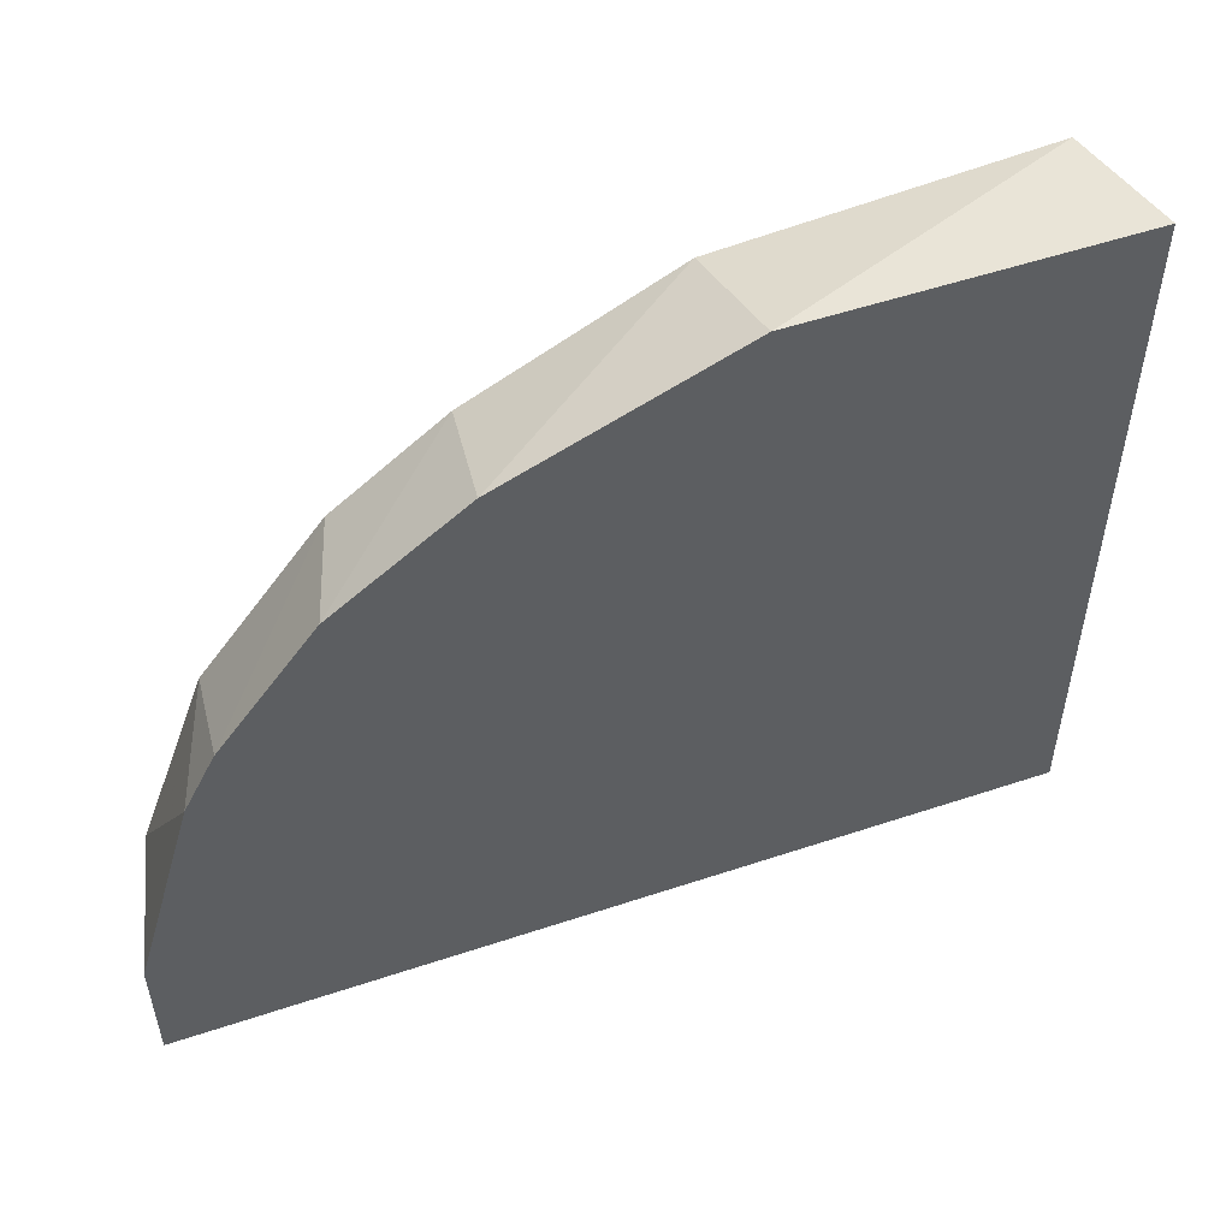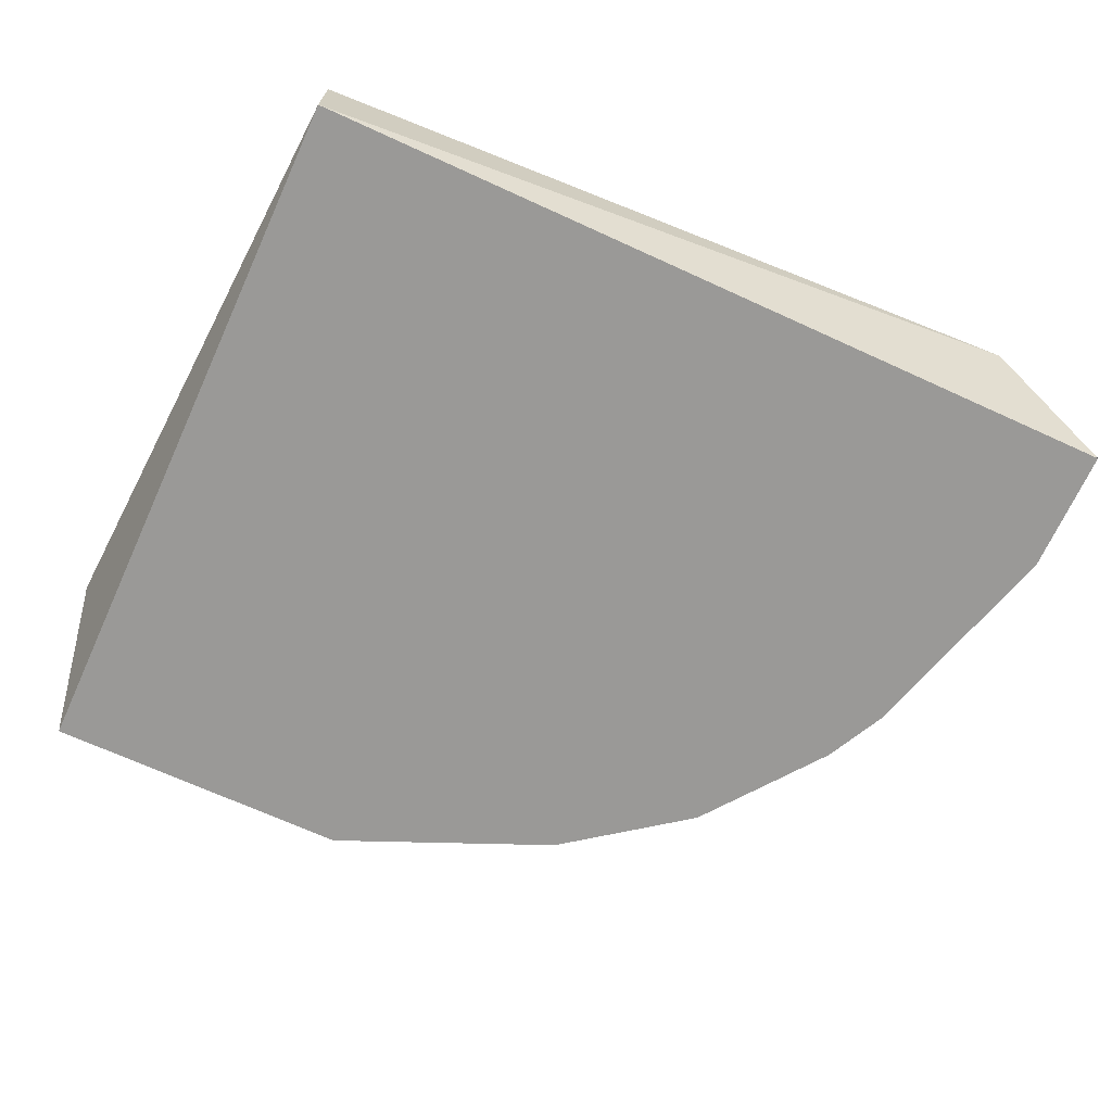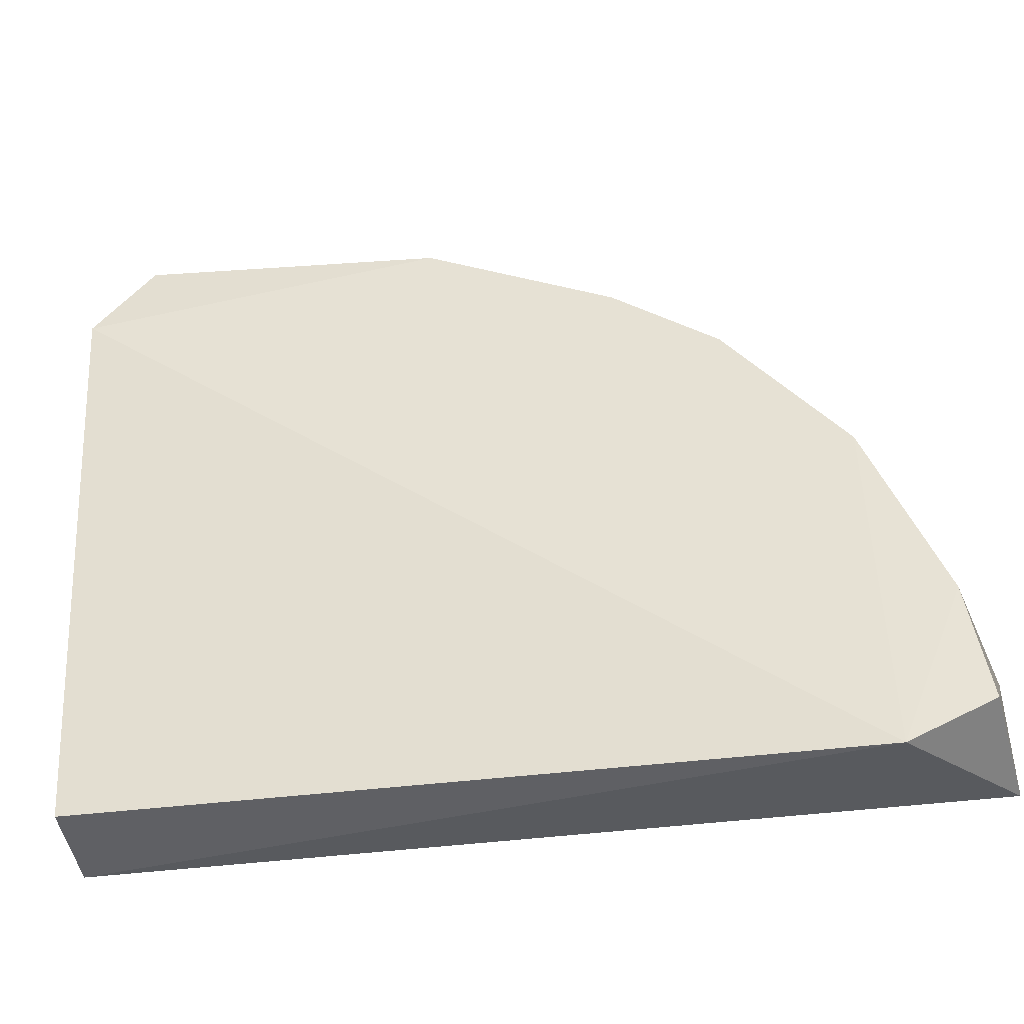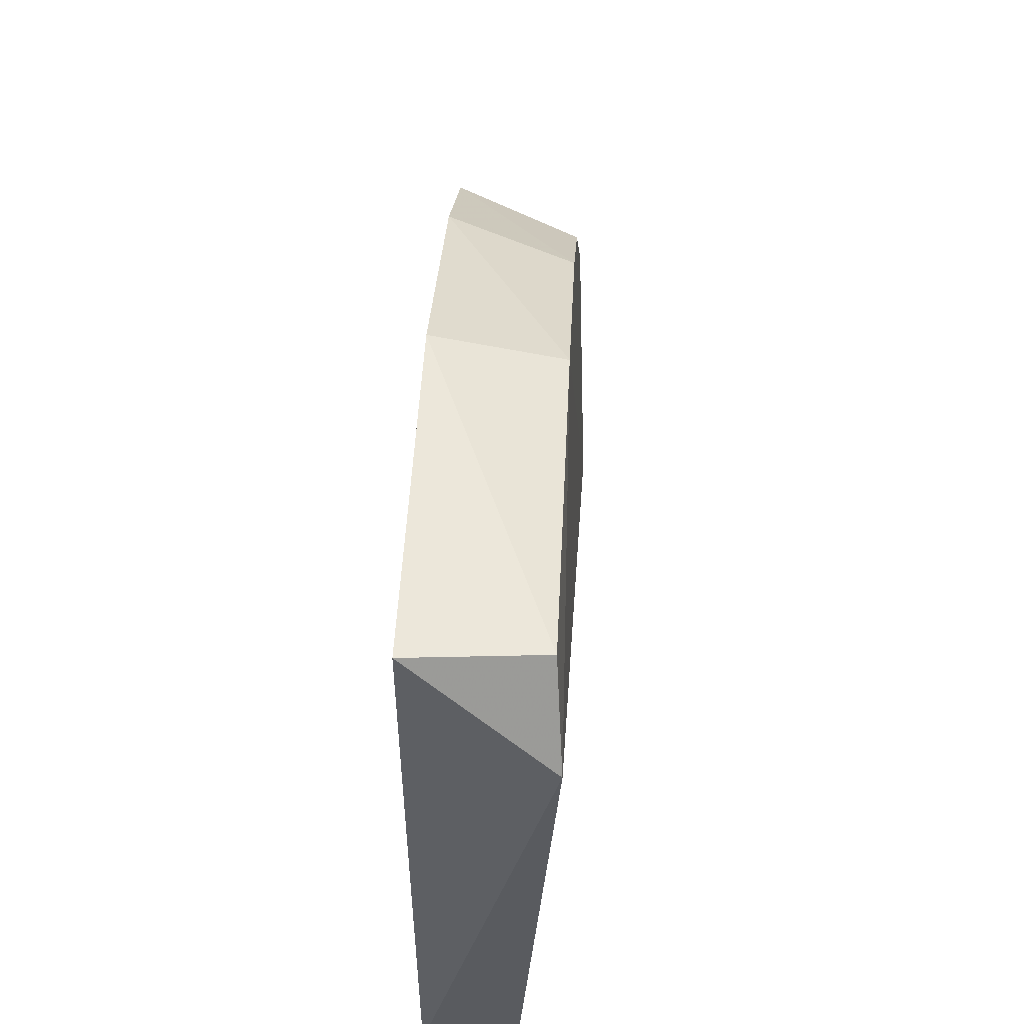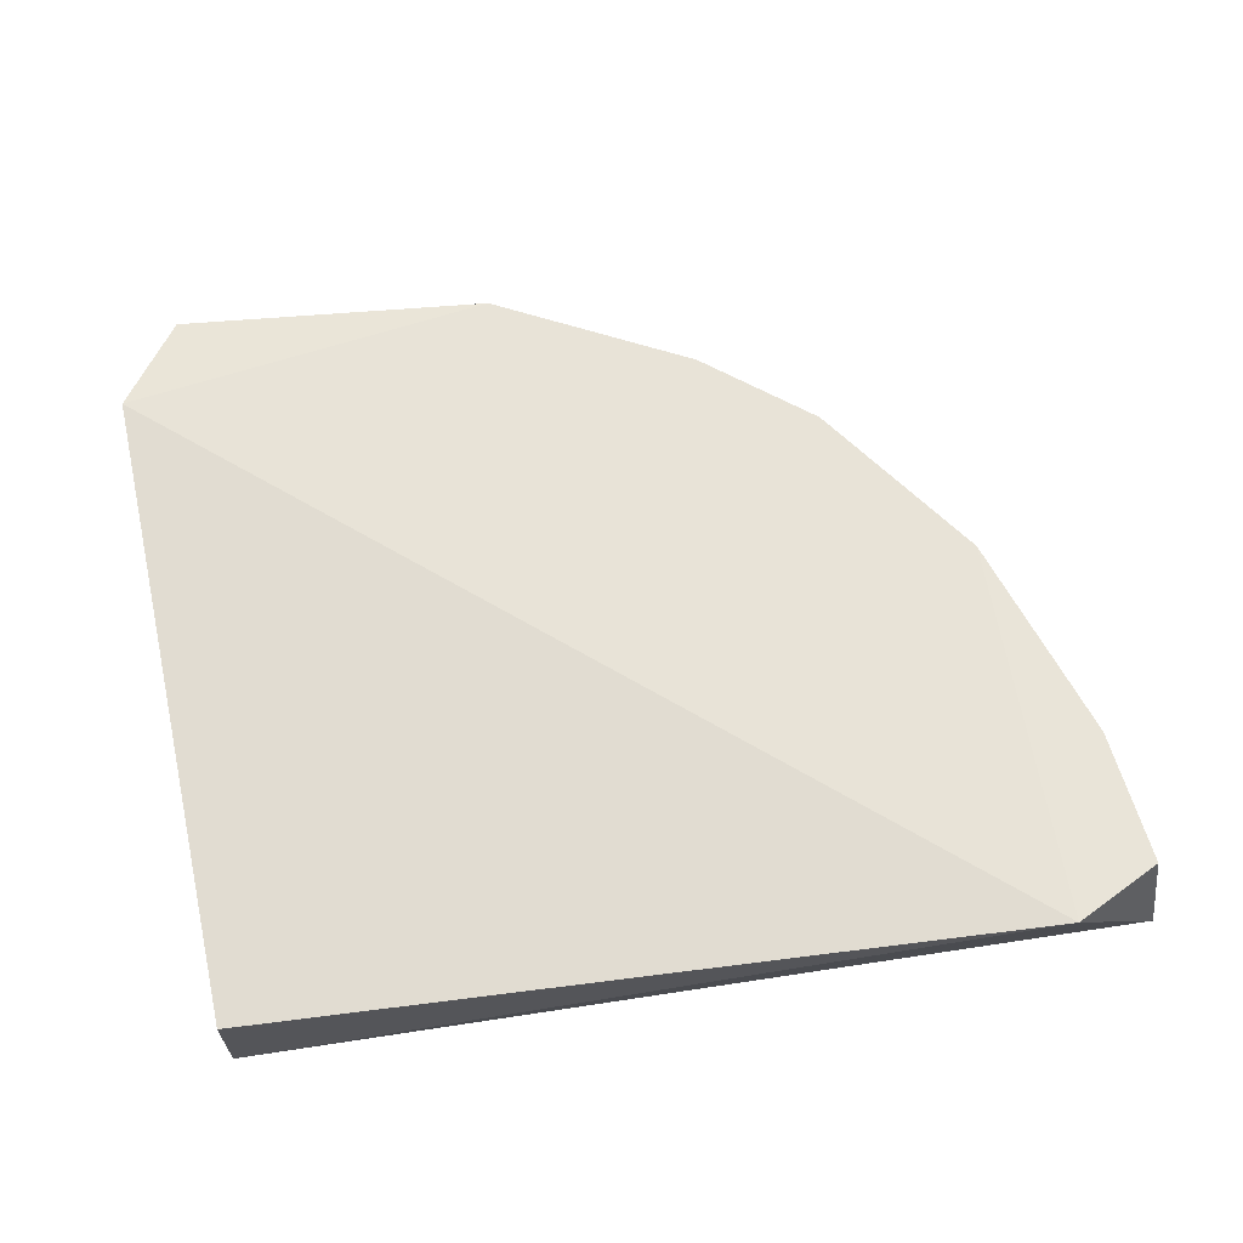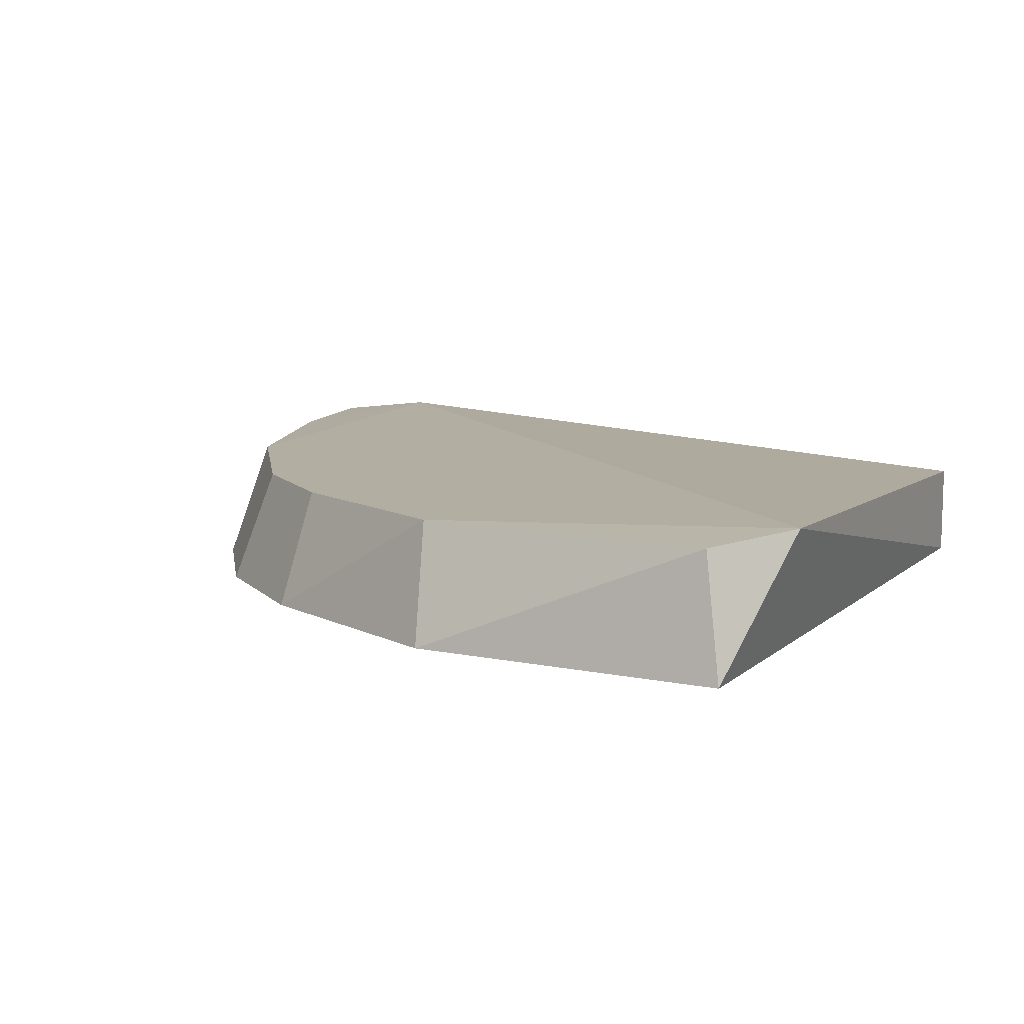
<metadata>
{"format":"obj","ext":"obj","renderer":"f3d","projection":"perspective","resolution":1024,"background":"white","views":[{"elev":53.5,"azim":-19.6,"up":"+Z"},{"elev":-68.9,"azim":155.4,"up":"+Y"},{"elev":-43.9,"azim":-171.6,"up":"+Z"},{"elev":54.6,"azim":93.4,"up":"+Z"},{"elev":64.3,"azim":171.2,"up":"+Y"},{"elev":10.3,"azim":27.7,"up":"+Y"}]}
</metadata>
<code>
v -0.2353 -0.2285 0.2037
v -0.3503 -0.2692 -0.001814
v -0.3503 -0.2692 0.04198
v -0.05473 -0.2692 -0.001814
v -0.3153 -0.2235 -0.01251
v -0.05473 -0.2692 0.25
v -0.0423 -0.2235 0.2131
v -0.05473 -0.2363 -0.001814
v -0.2408 -0.2692 0.2171
v -0.3136 -0.228 0.1192
v -0.1683 -0.2277 0.2366
v -0.3174 -0.2692 0.1405
v -0.3444 -0.2263 0.003181
v -0.1642 -0.2692 0.25
v -0.06223 -0.2265 0.2436
v -0.2723 -0.2287 0.1752
v -0.3384 -0.2271 0.04856
v -0.2846 -0.2692 0.1842
v -0.3284 -0.2692 0.1186
f 17 3 19
f 3 2 4
f 4 2 5
f 3 4 6
f 6 4 7
f 5 7 8
f 4 5 8
f 7 4 8
f 3 6 9
f 1 5 10
f 5 1 11
f 7 5 11
f 1 9 11
f 3 9 12
f 2 3 13
f 5 2 13
f 9 6 14
f 11 9 14
f 11 14 15
f 6 7 15
f 7 11 15
f 14 6 15
f 1 10 16
f 10 12 16
f 10 5 17
f 13 3 17
f 5 13 17
f 9 1 18
f 12 9 18
f 1 16 18
f 16 12 18
f 3 12 19
f 12 10 19
f 10 17 19

</code>
